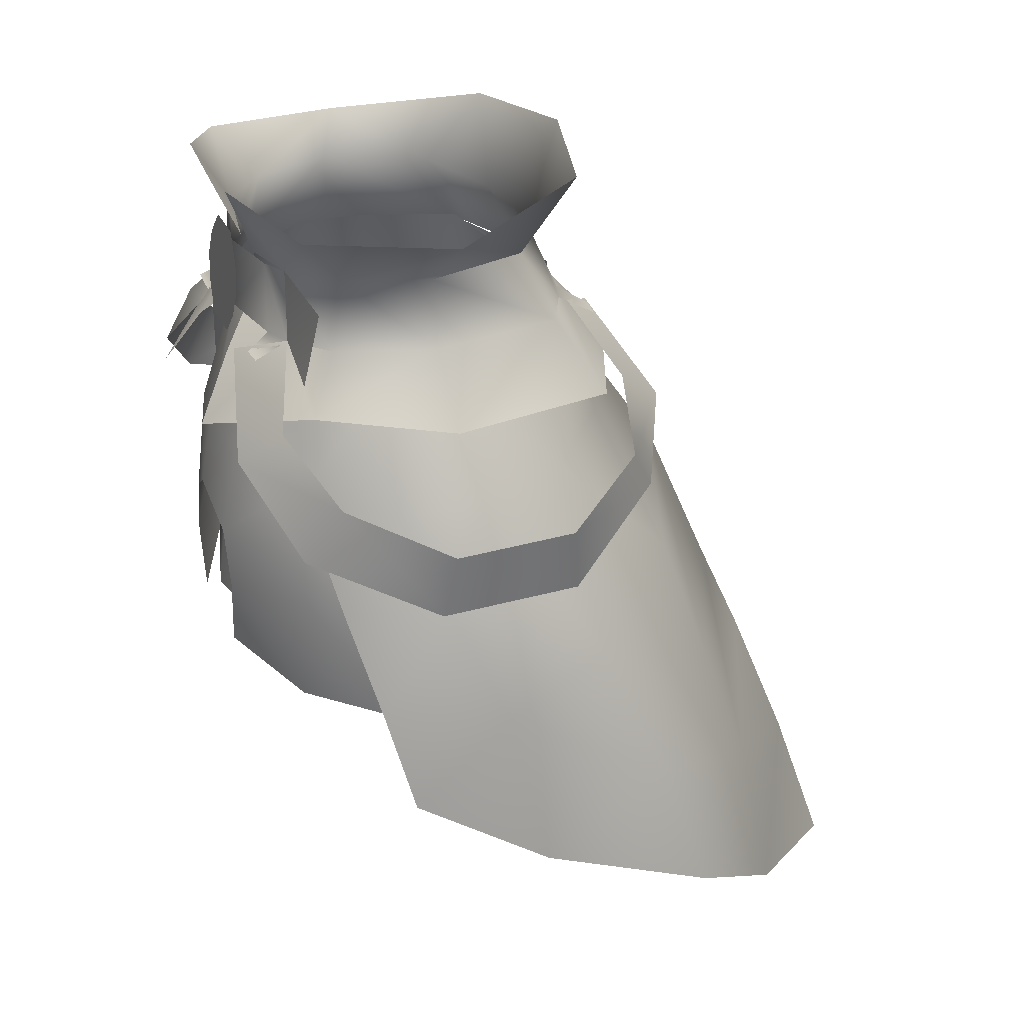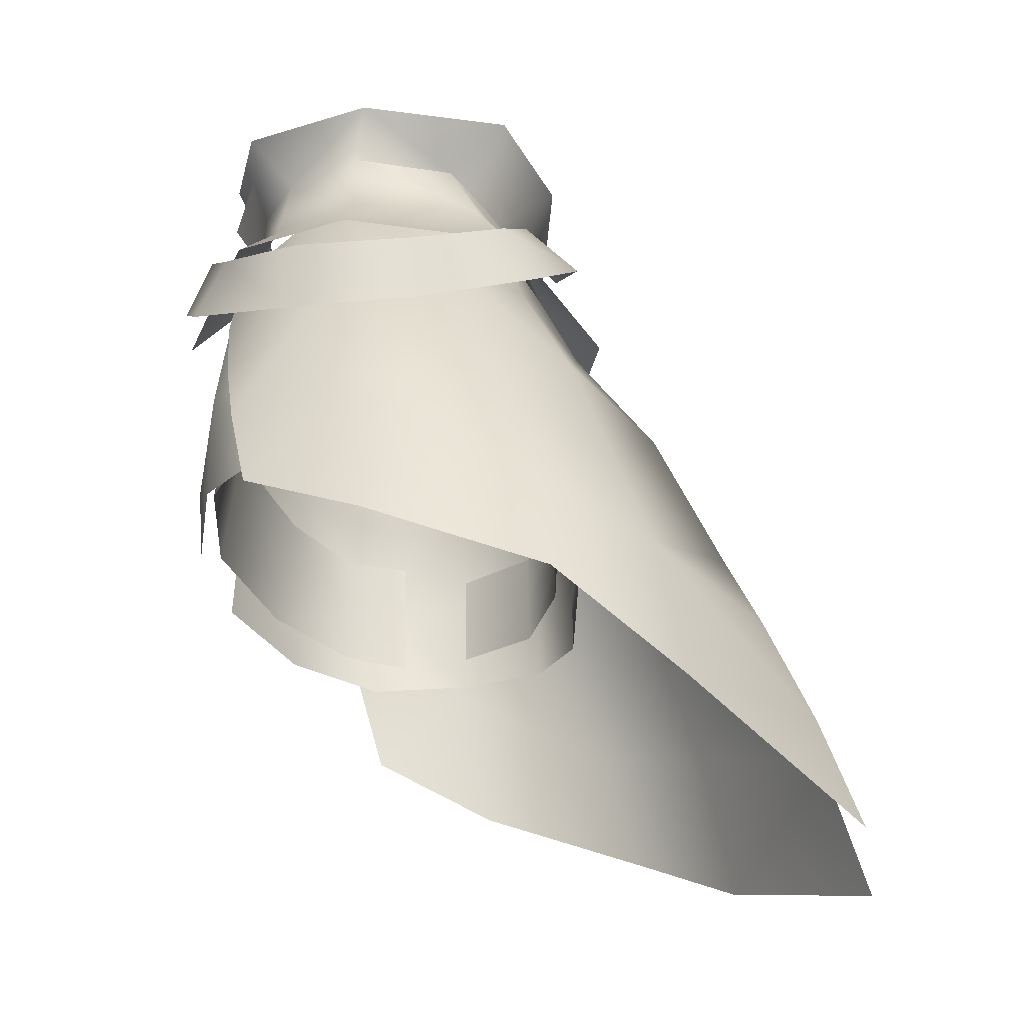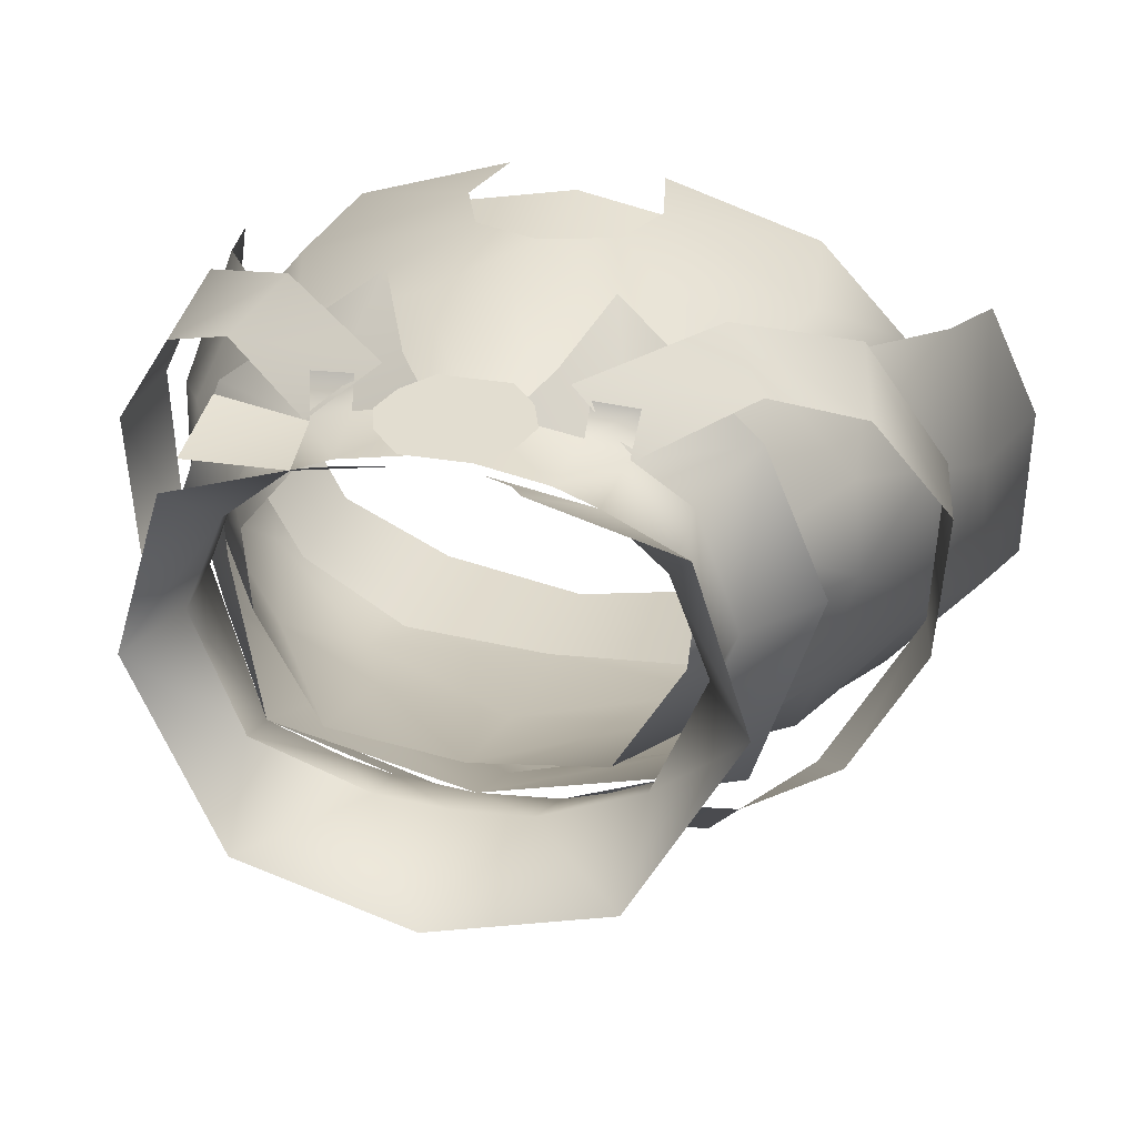
<metadata>
{"format":"obj","ext":"obj","renderer":"f3d","projection":"perspective","resolution":1024,"background":"white","views":[{"elev":27.0,"azim":70.6,"up":"+Y"},{"elev":-32.0,"azim":99.4,"up":"+Y"},{"elev":30.8,"azim":-165.9,"up":"+Z"}]}
</metadata>
<code>
g mesh00
v 0 -28.84 -32.08
v 21.53 -38.87 -27.4
v 1.777 -36.92 -35.46
v 4.472 -48.73 -39.8
v 0 -14.52 -25.82
v -18.07 -17.21 -20.05
v -13.45 -4.693 -14.7
v -21.29 -5.874 -8.584
v -13.74 5.042 -10.46
v -17.01 3.928 1.437
v -23.55 -52.92 -29.85
v -30.84 -45.96 -19.8
v -21.53 -38.87 -27.4
v -29.34 -34.37 -16.09
v -19.47 -29.3 -24.24
v -27.39 -21.76 -10.65
v -9.406 2.09 15.02
v -12.21 3.283 12.57
v -17.69 2.916 6.481
v -31.77 -39.3 -3.905
v -28.47 -33.49 7.342
v -29.63 -25.52 -1.118
v -26.46 -25.07 9.484
v -26.84 -15.36 3.462
v -21.94 -16.65 11.63
v -22.99 -7.442 6.559
v -16.3 -7.635 13.58
v -30.84 -45.96 -19.8
v -31.77 -39.3 -3.905
v -29.63 -25.52 -1.118
v -27.39 -21.76 -10.65
v -26.84 -15.36 3.462
v -23.57 -6.927 -0.5886
v -17.69 2.916 6.481
v -9.406 2.09 15.02
v -17.01 3.928 1.437
v -23.57 -6.927 -0.5886
v -21.29 -5.874 -8.584
v -18.07 -17.21 -20.05
v 0 -14.52 -25.82
v 0 -28.84 -32.08
v 19.47 -29.3 -24.24
v 21.53 -38.87 -27.4
v 29.34 -34.37 -16.09
v 30.84 -45.96 -19.8
v 31.77 -39.3 -3.905
f 1 2 3
f 3 2 4
f 5 6 7
f 7 6 8
f 7 8 9
f 9 8 10
f 11 12 13
f 13 12 14
f 13 14 15
f 15 14 16
f 17 18 19
f 20 21 22
f 22 21 23
f 22 23 24
f 24 23 25
f 24 25 26
f 26 25 27
f 28 29 14
f 14 29 30
f 14 30 31
f 31 30 32
f 31 32 33
f 33 32 26
f 33 26 34
f 34 26 27
f 34 27 35
f 19 36 37
f 37 36 38
f 37 38 16
f 16 38 39
f 16 39 15
f 15 39 40
f 15 40 41
f 41 40 42
f 41 42 43
f 43 42 44
f 43 44 45
f 45 44 46
v 27.39 -21.76 -10.65
v 26.84 -15.36 3.462
v 29.63 -25.52 -1.118
v 7.531 -60.54 -43.25
v 4.472 -48.73 -39.8
v 23.55 -52.92 -29.85
v 21.53 -38.87 -27.4
v 30.84 -45.96 -19.8
v 12.21 3.283 12.57
v 9.406 2.09 15.02
v 16.3 -7.635 13.58
v 0 -3.682 -18.23
v 13.45 -4.693 -14.7
v 18.07 -17.21 -20.05
v 21.29 -5.874 -8.584
v 23.57 -6.927 -0.5886
v 22.99 -7.442 6.559
v 0 -3.682 -18.23
v 0 4.44 -14.42
v 14.51 5.072 -10.47
v 17.01 3.928 1.437
v 17.69 2.916 6.481
v 28.47 -33.49 7.342
v 29.63 -25.52 -1.118
v 26.46 -25.07 9.484
v 21.94 -16.65 11.63
v 12.21 3.283 12.57
v 28.47 -33.49 7.342
v 31.77 -39.3 -3.905
v 29.34 -34.37 -16.09
v 19.47 -29.3 -24.24
v 0 -14.52 -25.82
v -13.45 -4.693 -14.7
v 0 4.44 -14.42
v -13.74 5.042 -10.46
f 47 48 49
f 50 51 52
f 52 51 53
f 52 53 54
f 55 56 57
f 58 59 60
f 60 59 61
f 60 61 47
f 47 61 62
f 47 62 48
f 48 62 63
f 64 65 59
f 59 65 66
f 59 66 61
f 61 66 67
f 61 67 62
f 62 67 68
f 62 68 63
f 69 70 71
f 71 70 48
f 71 48 72
f 72 48 63
f 72 63 57
f 57 63 68
f 57 68 73
f 74 75 49
f 49 75 76
f 49 76 47
f 47 76 77
f 47 77 60
f 60 77 78
f 60 78 58
f 58 78 79
f 58 79 80
f 80 79 81
v -7.531 -60.54 -43.25
v -23.55 -52.92 -29.85
v -4.472 -48.73 -39.8
v -21.53 -38.87 -27.4
v -1.777 -36.92 -35.46
v -19.47 -29.3 -24.24
v 0 -28.84 -32.08
f 82 83 84
f 84 83 85
f 84 85 86
f 86 85 87
f 86 87 88
v -11.16 5.231 9.96
v -15.32 -7.28 13.79
v -5.389 4.562 13.56
v 17.61 -6.951 -10.52
v 14.63 5.985 -1.299
v 22.21 -7.771 -2.695
v 0 -12.62 18.94
v 0 -6.354 17.82
v -6.431 -6.818 16.99
v 0 -2.286 -20.6
v 0 4.44 -14.42
v 5.705 4.582 -13.82
v 6.933 -20.32 18.24
v 18.24 -17.27 13.89
v 5.103 -15.47 18.35
v 22.21 -7.771 -2.695
v 14.63 5.985 -1.299
v 15.22 5.896 4.923
v 6.724 -20.81 -16.74
v 13.45 -20.81 -16.35
v 8.004 -26.81 -16.28
v 17.79 -27.08 -14.98
v 14.63 5.985 -1.299
v 17.61 -6.951 -10.52
v 9.863 6.751 -9.167
v 10.22 -6.156 -13.97
v 0 6.81 -10.41
v 0 -4.542 -14.08
v 0 -13.07 -15.78
v -13.06 -13.07 -15.33
v 23.9 -27.39 -3.347
v 21.78 -18.51 -10.68
v 23.39 -18.02 -3.237
v 23.65 -18.02 7.15
v 22.05 -7.771 6.559
v 15.32 -7.28 13.79
v -6.431 -6.818 16.99
v -5.103 -15.47 18.35
v 0 -12.62 18.94
v -13.06 -13.07 -15.33
v -13.45 -20.81 -16.35
v -21.78 -18.51 -10.68
v -17.79 -27.08 -14.98
v -22.03 -27.32 -10.96
v 1.073 5.985 13.52
v 5.044 2.016 17.04
v 10.55 4.704 12.78
v 7.664 -3.317 20.18
v 18.19 0.4915 12.64
v 22.52 -0.6836 1.053
v 17.78 5.234 1.437
v 14.7 4.97 9.91
v 10.55 4.704 12.78
v 17.78 5.234 1.437
v 22.52 -0.6836 1.053
v 14.51 5.072 -10.47
v 17.58 -1.31 -14.25
v 5.705 4.582 -13.82
v 0 -2.286 -20.6
v 22.03 -27.32 -10.96
v 17.79 -27.08 -14.98
v 21.78 -18.51 -10.68
v 13.45 -20.81 -16.35
v 13.06 -13.07 -15.33
v 6.724 -20.81 -16.74
v 0 -16.94 -16.52
v -23.39 -18.02 -3.237
v -22.21 -7.771 -2.695
v -21.78 -18.51 -10.68
v -17.61 -6.951 -10.52
v -13.06 -13.07 -15.33
v -10.22 -6.156 -13.97
v 0 -4.542 -14.08
v 13.06 -13.07 -15.33
v 0 -16.94 -16.52
v -6.724 -20.81 -16.74
v -13.45 -20.81 -16.35
v -8.004 -26.81 -16.28
v -17.79 -27.08 -14.98
v 0 -6.354 17.82
v 6.431 -6.818 16.99
v 15.32 -7.28 13.79
v 18.24 -17.27 13.89
v 23.65 -18.02 7.15
v 23.29 -27.39 6.983
v 23.9 -27.39 -3.347
v -22.21 -7.771 -2.695
v -14.63 5.985 -1.299
v -17.61 -6.951 -10.52
v -9.863 6.751 -9.167
v 0 6.81 -10.41
v 10.22 -6.156 -13.97
v 13.06 -13.07 -15.33
v 17.61 -6.951 -10.52
v 21.78 -18.51 -10.68
v 22.21 -7.771 -2.695
v 23.39 -18.02 -3.237
v 15.22 5.896 4.923
v 11.16 5.231 9.96
v 5.389 4.562 13.56
v 6.431 -6.818 16.99
v 0 4.464 14.97
v -5.389 4.562 13.56
v -15.32 -7.28 13.79
v -5.103 -15.47 18.35
v -18.24 -17.27 13.89
v -6.933 -20.32 18.24
v -16.86 -26.89 14.27
v -5.618 -26.55 18.05
f 89 90 91
f 92 93 94
f 95 96 97
f 98 99 100
f 101 102 103
f 104 105 106
f 107 108 109
f 109 108 110
f 111 112 113
f 113 112 114
f 113 114 115
f 116 117 118
f 119 120 121
f 122 123 124
f 125 126 127
f 128 129 130
f 130 129 131
f 130 131 132
f 133 134 135
f 135 134 136
f 135 136 137
f 138 139 137
f 137 139 140
f 137 140 141
f 142 143 144
f 144 143 145
f 144 145 146
f 146 145 147
f 148 149 150
f 150 149 151
f 150 151 152
f 152 151 153
f 152 153 154
f 155 156 157
f 157 156 158
f 157 158 159
f 159 158 160
f 159 160 116
f 161 162 117
f 117 162 163
f 117 163 118
f 118 163 164
f 118 164 165
f 165 164 166
f 165 166 167
f 168 95 169
f 169 95 103
f 169 103 170
f 170 103 171
f 170 171 172
f 172 171 173
f 172 173 174
f 175 176 177
f 177 176 178
f 177 178 160
f 160 178 179
f 160 179 116
f 116 179 180
f 116 180 181
f 181 180 182
f 181 182 183
f 183 182 184
f 183 184 185
f 186 187 124
f 124 187 188
f 124 188 189
f 189 188 190
f 189 190 96
f 96 190 191
f 96 191 97
f 97 191 192
f 97 192 193
f 193 192 194
f 193 194 195
f 195 194 196
f 195 196 197
v 21.78 -18.51 -10.68
v 23.9 -27.39 -3.347
v 22.03 -27.32 -10.96
v 21.08 -9.048 -17.25
v 28.53 -8.662 -7.244
v 27.39 -14.58 -7.959
v 23.29 -27.39 6.983
v 18.24 -17.27 13.89
v 16.86 -26.89 14.27
v 6.933 -20.32 18.24
v 5.618 -26.55 18.05
v 24.06 -5.574 11.94
v 28.08 -14.86 4.474
v 29.37 -8.8 3.625
v 27.39 -14.58 -7.959
v 28.53 -8.662 -7.244
v 23.9 -27.39 -3.347
v 23.39 -18.02 -3.237
v 23.65 -18.02 7.15
v 22.21 -7.771 -2.695
v 22.05 -7.771 6.559
v 15.22 5.896 4.923
v 15.32 -7.28 13.79
v 23.59 -4.675 -14.62
v 14.47 -3.457 -20.35
v 17.28 0.07206 -15.81
v 5.046 2.653 -16.93
v 9.973 4.85 -13.27
v 10.85 4.859 12.9
v 6.167 2.808 16.58
v 17.85 -0.6559 15.34
v 14.65 -4.155 18.62
v 22.59 -10.62 15.05
f 198 199 200
f 201 202 203
f 204 205 206
f 206 205 207
f 206 207 208
f 209 210 211
f 211 210 212
f 211 212 213
f 214 215 216
f 216 215 217
f 216 217 218
f 218 217 219
f 218 219 220
f 202 201 221
f 221 201 222
f 221 222 223
f 223 222 224
f 223 224 225
f 226 227 228
f 228 227 229
f 228 229 209
f 209 229 230
f 209 230 210
v -10.44 4.71 12.78
v -7.664 -3.317 20.18
v -5.044 2.016 17.04
v -14.47 -3.457 -20.35
v -9.973 4.85 -13.27
v -5.046 2.653 -16.93
v -17.85 -0.6559 15.34
v -6.167 2.808 16.58
v -10.85 4.859 12.9
v -22.21 -7.771 -2.695
v -23.65 -18.02 7.15
v -22.05 -7.771 6.559
v -15.32 -7.28 13.79
v -11.16 5.231 9.96
v -15.22 5.896 4.923
v -22.21 -7.771 -2.695
v -23.39 -18.02 -3.237
v -23.65 -18.02 7.15
v -23.9 -27.39 -3.347
v -23.29 -27.39 6.983
v -22.03 -27.32 -10.96
v -23.9 -27.39 -3.347
v -21.78 -18.51 -10.68
v -23.39 -18.02 -3.237
v -1.073 5.985 13.52
v -10.44 4.71 12.78
v -17.84 5.234 1.437
v -22.52 -0.6836 1.053
v -18.19 0.4915 12.64
v -14.76 4.972 9.984
v -14.63 5.985 -1.299
v -15.32 -7.28 13.79
v -18.24 -17.27 13.89
v -16.86 -26.89 14.27
v -9.973 4.85 -13.27
v -14.47 -3.457 -20.35
v -17.28 0.07206 -15.81
v -21.08 -9.048 -17.25
v -23.59 -4.675 -14.62
v -27.39 -14.58 -7.959
v -28.53 -8.662 -7.244
v -6.167 2.808 16.58
v -17.85 -0.6559 15.34
v -14.65 -4.155 18.62
v -24.06 -5.574 11.94
v -22.59 -10.62 15.05
v -29.37 -8.8 3.625
v -28.08 -14.86 4.474
v -28.53 -8.662 -7.244
v -27.39 -14.58 -7.959
v 0 4.44 -14.42
v 0 -2.286 -20.6
v -6.012 4.582 -13.82
v -17.58 -1.31 -14.25
v -13.74 5.042 -10.46
v -22.52 -0.6836 1.053
f 231 232 233
f 234 235 236
f 237 238 239
f 240 241 242
f 243 244 245
f 246 247 248
f 248 247 249
f 248 249 250
f 251 252 253
f 253 252 254
f 255 256 233
f 257 258 259
f 232 231 259
f 259 231 260
f 259 260 257
f 261 240 245
f 245 240 242
f 245 242 262
f 262 242 241
f 262 241 263
f 263 241 250
f 263 250 264
f 265 266 267
f 267 266 268
f 267 268 269
f 269 268 270
f 269 270 271
f 272 273 274
f 274 273 275
f 274 275 276
f 276 275 277
f 276 277 278
f 278 277 279
f 278 279 280
f 281 282 283
f 283 282 284
f 283 284 285
f 285 284 286
f 285 286 257
v 14.7 4.97 9.91
v 9.825 10.89 12.6
v 10.55 4.704 12.78
v -14.42 11.12 8.788
v -10.44 4.71 12.78
v -10.01 10.87 12.6
v -2.275 10.07 13.52
v -5.256 13.79 15.11
v -10.01 10.87 12.6
v 7.723 4.579 13.84
v 7.954 3.111 15.76
v 10.55 4.704 12.78
v 10.86 3.418 15.75
v 9.065 4.826 -12.81
v 10.12 3.389 -15.8
v 5.705 4.582 -13.82
v 6.687 2.838 -16.59
v -10.44 4.71 12.78
v -10.85 3.422 15.75
v -7.467 4.579 13.84
v -7.542 3.113 15.76
v -7.467 4.579 13.84
v 0.128 4.579 15.15
v -6.965 10.71 13.68
v 0.0543 10.71 14.99
v 14.45 11.13 8.713
v 17.78 5.234 1.437
v 17.17 11.37 1.663
v -14.76 4.972 9.984
v -17.2 11.37 1.663
v -17.84 5.234 1.437
v 17.51 3.35 13.18
v 17.77 9.66 11.74
v 10.55 4.704 12.78
v 9.825 10.89 12.6
v -6.012 4.582 -13.82
v -6.878 2.834 -16.59
v -9.244 4.811 -12.64
v -10.42 3.378 -15.63
v -7.467 4.579 13.84
v -6.965 10.71 13.68
v -10.44 4.71 12.78
v -10.01 10.87 12.6
v 7.723 4.579 13.84
v 10.55 4.704 12.78
v 7.076 10.71 13.68
v 9.825 10.89 12.6
v 20.54 15.09 0.03431
v 16.76 15.71 12.65
v 14.45 11.13 8.713
v 9.825 10.89 12.6
v -17.84 5.234 1.437
v -17.2 11.37 1.663
v -13.74 5.042 -10.46
v -13.37 11.32 -7.558
v 17.78 5.234 1.437
v 14.51 5.072 -10.47
v 17.17 11.37 1.663
v 13.58 11.33 -7.56
v -13.74 5.042 -10.46
v -13.37 11.32 -7.558
v -9.244 4.811 -12.64
v -5.643 10.72 -11.14
v -6.012 4.582 -13.82
v 5.705 4.582 -13.82
v 5.235 10.72 -11.14
v 9.065 4.826 -12.81
v 13.58 11.33 -7.56
v 14.51 5.072 -10.47
v 16.76 15.71 12.65
v 6.83 17.52 16.71
v 5.256 13.79 15.11
v 2.275 10.07 13.52
v 7.723 4.579 13.84
v 7.076 10.71 13.68
v 0.128 4.579 15.15
v 0.0543 10.71 14.99
v -2.424 12.21 15.47
v -4.587 9.922 15.68
v 2.424 12.21 15.47
v 0 18.37 -15.93
v -5.643 10.72 -11.14
v -13.03 17.44 -12.88
v -13.37 11.32 -7.558
v -20.54 15.09 0.03431
v 5.235 10.72 -11.14
v 5.705 4.582 -13.82
v 0 10.61 -11.57
v 0 4.44 -14.42
v -5.643 10.72 -11.14
v -6.012 4.582 -13.82
v 14.45 11.13 8.713
v 17.17 11.37 1.663
v 20.54 15.09 0.03431
v 13.58 11.33 -7.56
v 13.03 17.44 -12.88
v 5.235 10.72 -11.14
v 0 18.37 -15.93
v 0 10.61 -11.57
v -5.643 10.72 -11.14
v -2.518 3.047 16.32
v 2.518 3.047 16.32
v -4.446 5.19 16.12
v 4.446 5.19 16.12
v -5.318 7.629 15.9
v 5.318 7.629 15.9
v 4.587 9.922 15.68
v -13.37 11.32 -7.558
v -17.2 11.37 1.663
v -20.54 15.09 0.03431
v -14.42 11.12 8.788
v -16.76 15.71 12.65
v -6.83 17.52 16.71
f 287 288 289
f 290 291 292
f 293 294 295
f 296 297 298
f 298 297 299
f 300 301 302
f 302 301 303
f 304 305 306
f 306 305 307
f 308 309 310
f 310 309 311
f 288 287 312
f 312 287 313
f 312 313 314
f 291 290 315
f 315 290 316
f 315 316 317
f 318 319 320
f 320 319 321
f 322 323 324
f 324 323 325
f 326 327 328
f 328 327 329
f 330 331 332
f 332 331 333
f 334 335 336
f 336 335 337
f 338 339 340
f 340 339 341
f 342 343 344
f 344 343 345
f 346 347 348
f 348 347 349
f 348 349 350
f 351 352 353
f 353 352 354
f 353 354 355
f 356 357 337
f 337 357 358
f 337 358 359
f 360 361 362
f 362 361 363
f 364 365 366
f 367 368 369
f 369 368 370
f 369 370 371
f 372 373 374
f 374 373 375
f 374 375 376
f 376 375 377
f 378 379 380
f 380 379 381
f 380 381 382
f 382 381 383
f 382 383 384
f 384 383 385
f 384 385 386
f 387 388 389
f 389 388 390
f 389 390 391
f 391 390 392
f 391 392 365
f 365 392 393
f 365 393 366
f 394 395 396
f 396 395 397
f 396 397 398
f 398 397 295
f 398 295 399
f 399 295 294
v 10.43 -25.06 -14.24
v 0 -24.89 -16.01
v 10.69 -20.15 -14.47
v 0 -20.07 -15.72
v 0 -24.89 -16.01
v -10.43 -25.06 -14.24
v 0 -20.07 -15.72
v -10.69 -20.15 -14.47
v -12.04 -24.01 15.18
v 0 -23.48 17.85
v -12.07 -18.89 14.48
v 0 -18.01 17.22
v 12.1 -12.81 13.78
v 0 -11.59 16.59
v 12.07 -18.89 14.48
v 0 -18.01 17.22
v -10.94 -15.25 -14.71
v 0 -15.25 -15.43
v -10.69 -20.15 -14.47
v 0 -20.07 -15.72
v 0 -15.25 -15.43
v 10.94 -15.25 -14.71
v 0 -20.07 -15.72
v 10.69 -20.15 -14.47
v -12.1 -12.81 13.78
v -12.07 -18.89 14.48
v 0 -11.59 16.59
v 0 -18.01 17.22
v 0 -23.48 17.85
v 12.04 -24.01 15.18
v 0 -18.01 17.22
v 12.07 -18.89 14.48
f 400 401 402
f 402 401 403
f 404 405 406
f 406 405 407
f 408 409 410
f 410 409 411
f 412 413 414
f 414 413 415
f 416 417 418
f 418 417 419
f 420 421 422
f 422 421 423
f 424 425 426
f 426 425 427
f 428 429 430
f 430 429 431
v 18.47 -25.12 -10.32
v 10.43 -25.06 -14.24
v 18.57 -20.31 -10.18
v 10.69 -20.15 -14.47
v 22.24 -24.95 -2.906
v 18.47 -25.12 -10.32
v 22.41 -20.17 -2.839
v 18.57 -20.31 -10.18
v 12.04 -24.01 15.18
v 20.62 -24.49 9.505
v 12.07 -18.89 14.48
v 20.46 -19.37 9.523
v 22.28 -13.33 3.891
v 19.96 -13.3 9.541
v 22.89 -19.97 3.852
v 20.46 -19.37 9.523
v 10.94 -15.25 -14.71
v 18.67 -15.51 -10.04
v 10.69 -20.15 -14.47
v 18.57 -20.31 -10.18
v 18.67 -15.51 -10.04
v 22.57 -15.39 -2.773
v 18.57 -20.31 -10.18
v 22.41 -20.17 -2.839
v 23.15 -24.96 3.814
v 22.89 -19.97 3.852
v 20.62 -24.49 9.505
v 20.46 -19.37 9.523
v 12.1 -12.81 13.78
v 12.07 -18.89 14.48
v 19.96 -13.3 9.541
v 20.46 -19.37 9.523
f 432 433 434
f 434 433 435
f 436 437 438
f 438 437 439
f 440 441 442
f 442 441 443
f 444 445 446
f 446 445 447
f 448 449 450
f 450 449 451
f 452 453 454
f 454 453 455
f 456 457 458
f 458 457 459
f 460 461 462
f 462 461 463
v -10.43 -25.06 -14.24
v -18.47 -25.12 -10.32
v -10.69 -20.15 -14.47
v -18.57 -20.31 -10.18
v -18.47 -25.12 -10.32
v -22.24 -24.95 -2.906
v -18.57 -20.31 -10.18
v -22.41 -20.17 -2.839
v -20.46 -19.37 9.523
v -22.89 -19.62 3.852
v -23.15 -24.96 3.814
v -20.46 -19.37 9.523
v -12.07 -18.89 14.48
v -12.1 -12.81 13.78
v -19.96 -13.3 9.541
v -22.28 -13.33 3.891
v -22.89 -19.62 3.852
v -20.62 -24.49 9.505
v -12.04 -24.01 15.18
v -12.07 -18.89 14.48
v -18.67 -15.51 -10.04
v -18.57 -20.31 -10.18
v -22.57 -15.39 -2.773
v -22.41 -20.17 -2.839
v -18.67 -15.51 -10.04
v -10.94 -15.25 -14.71
v -18.57 -20.31 -10.18
v -10.69 -20.15 -14.47
f 464 465 466
f 466 465 467
f 468 469 470
f 470 469 471
f 472 473 474
f 475 476 477
f 477 478 475
f 475 478 479
f 475 479 480
f 474 481 472
f 472 481 482
f 472 482 483
f 484 485 486
f 486 485 487
f 488 489 490
f 490 489 491

</code>
